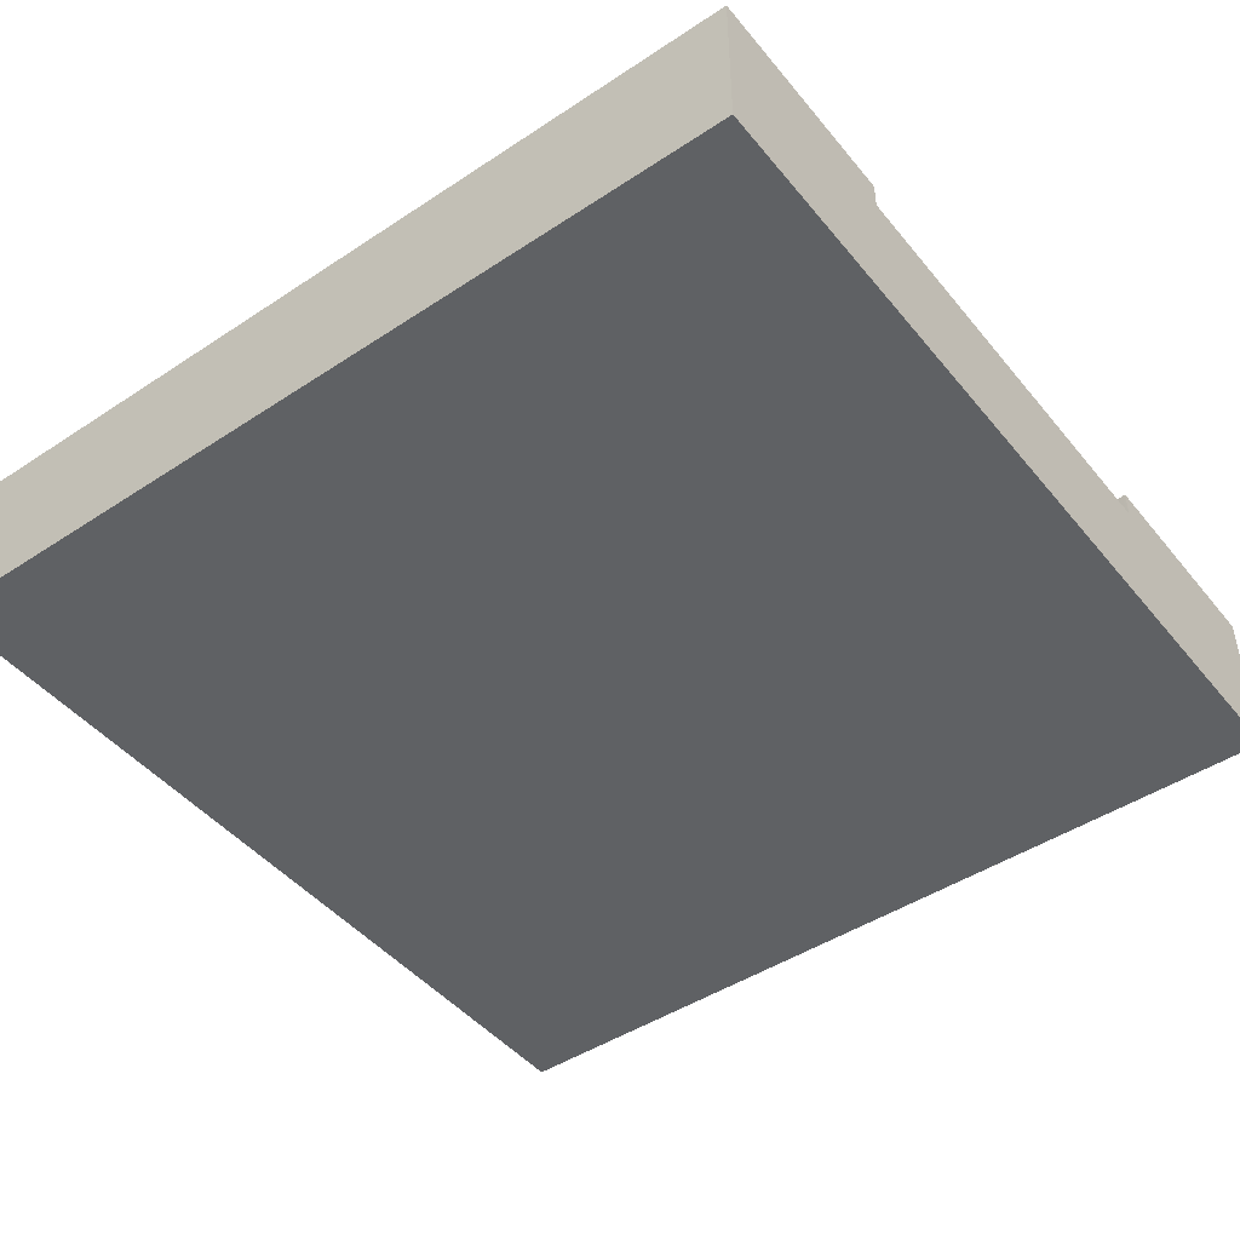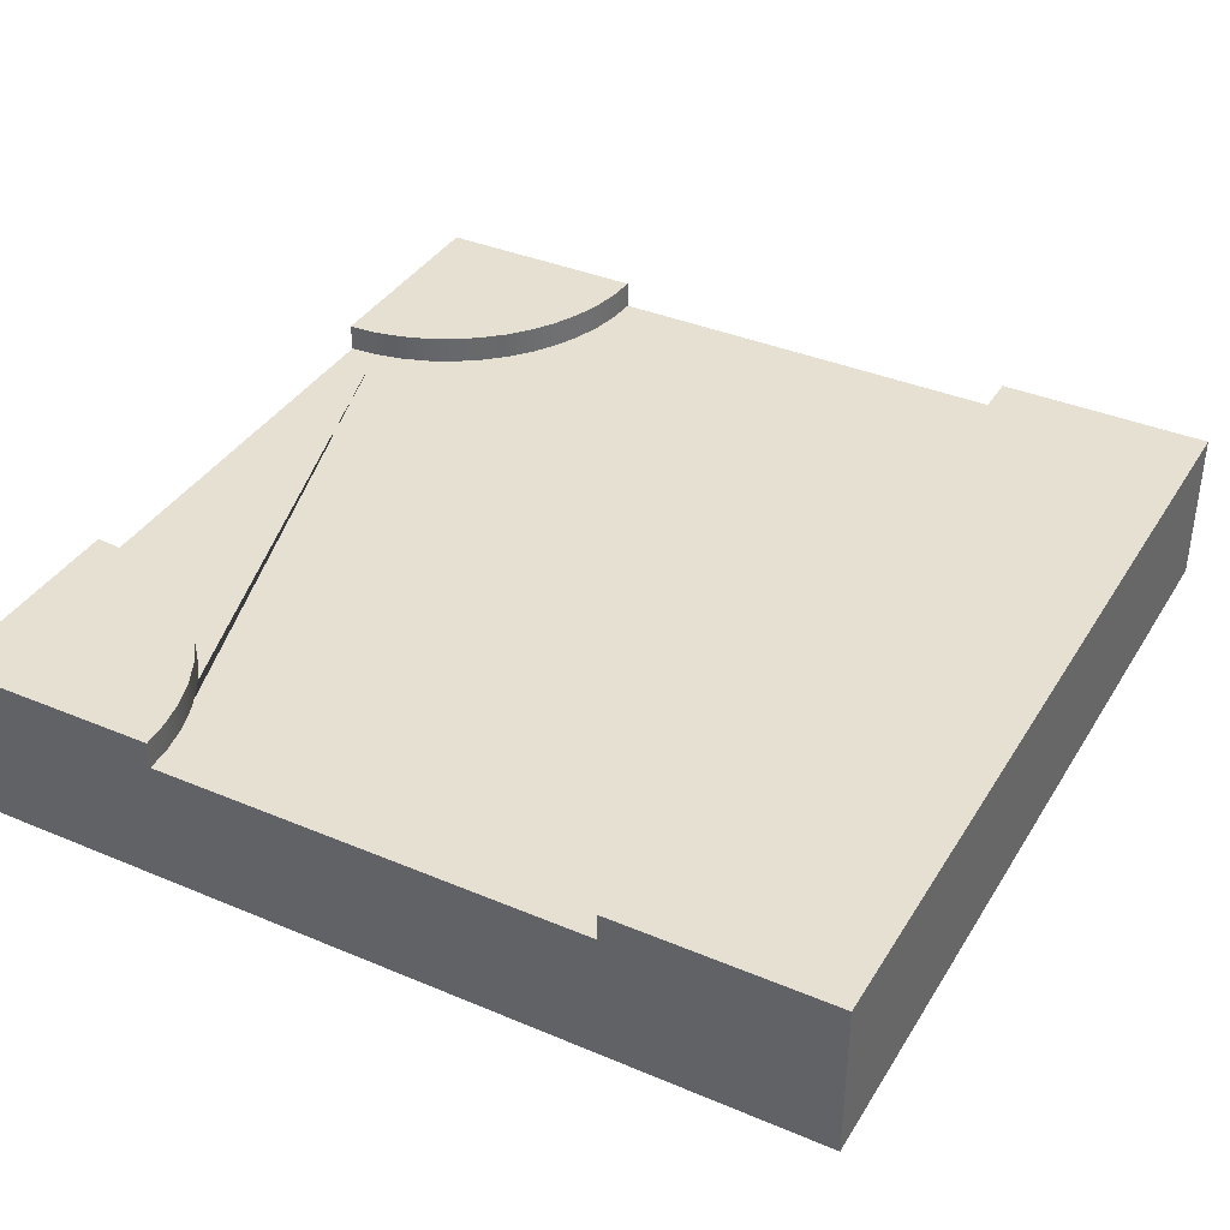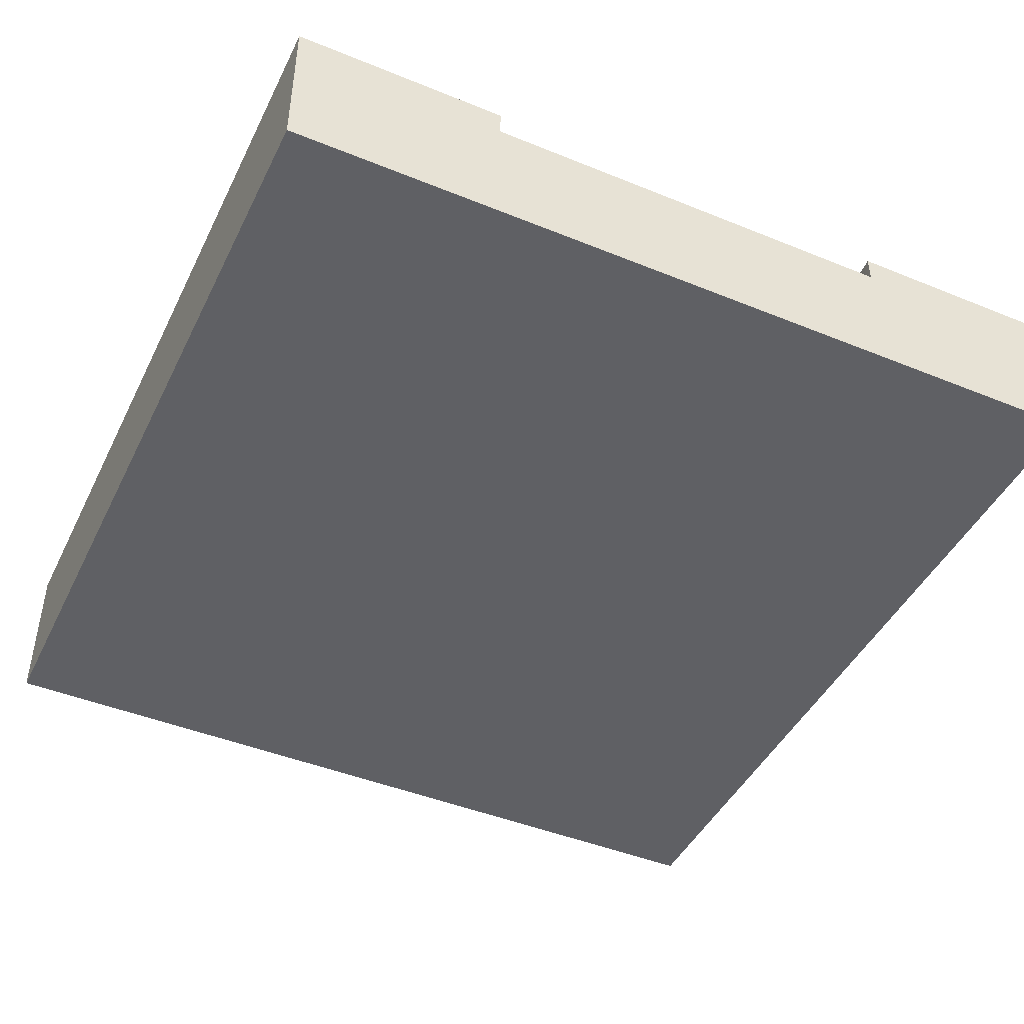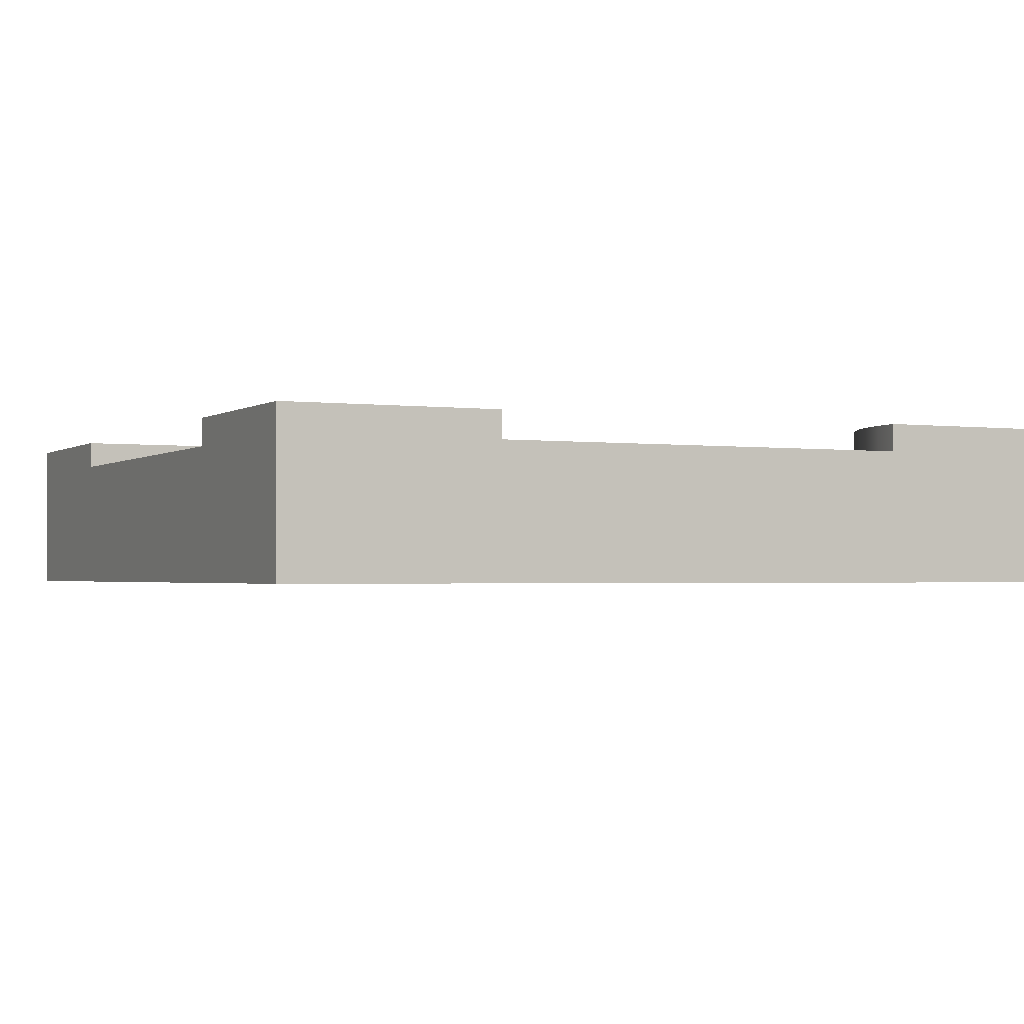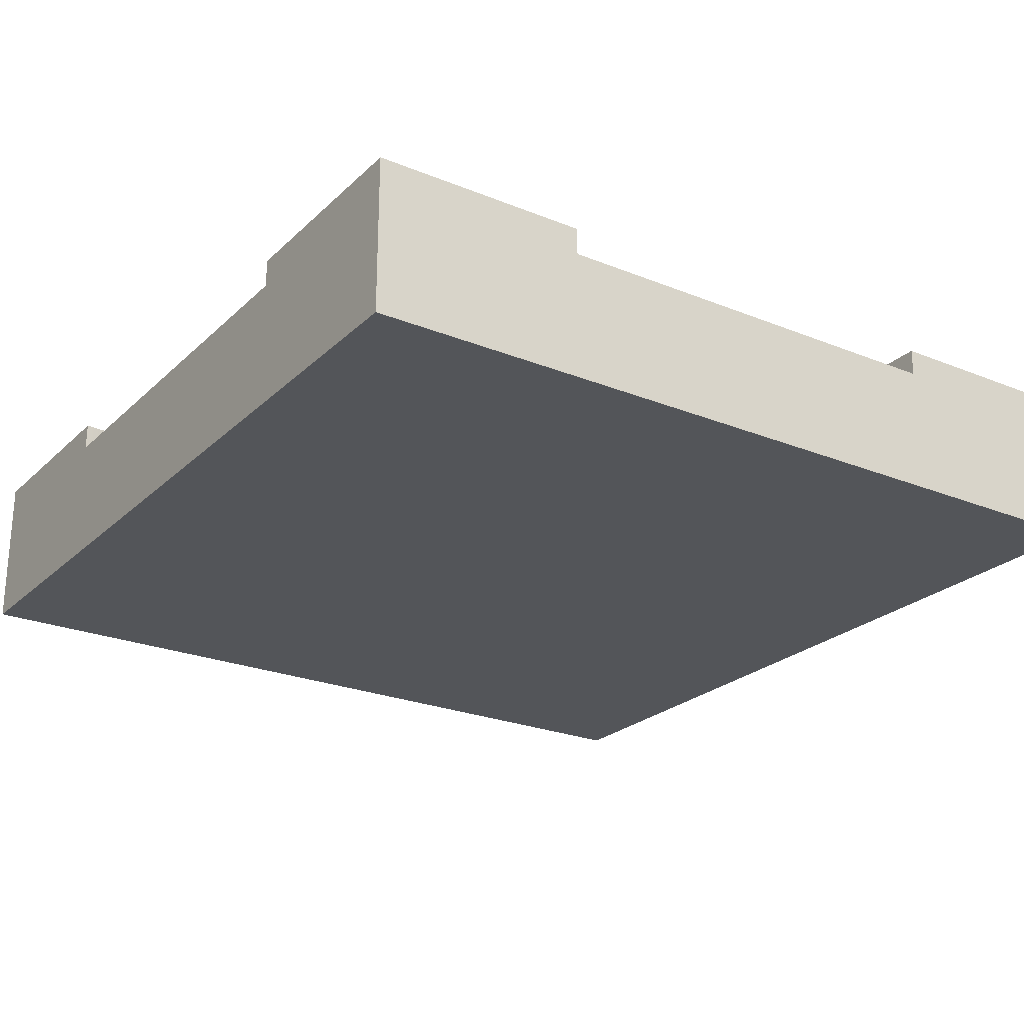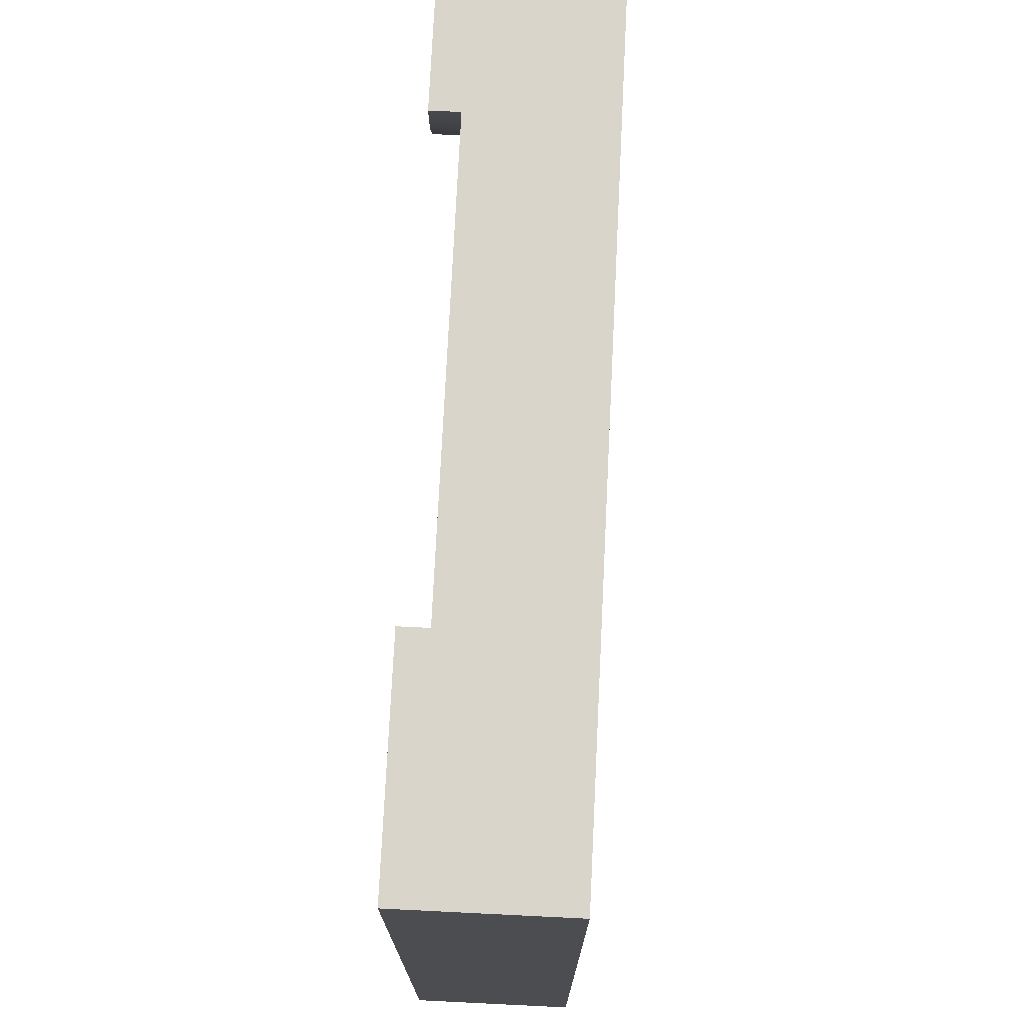
<metadata>
{"format":"obj","ext":"obj","renderer":"f3d","projection":"perspective","resolution":1024,"background":"white","views":[{"elev":-46.1,"azim":-53.0,"up":"+Y"},{"elev":37.8,"azim":-151.8,"up":"+Y"},{"elev":-45.1,"azim":-25.2,"up":"+Y"},{"elev":-1.7,"azim":64.5,"up":"+Y"},{"elev":-24.1,"azim":146.1,"up":"+Y"},{"elev":74.4,"azim":-87.2,"up":"+Z"}]}
</metadata>
<code>
o roadTile_178.001
v 1.5 0.55 -0.75
v 1.5 0.455 -0.75
v 1.5 0 -0.75
v 1.5 0 -1.5
v 1.5 0.55 -1.5
v 1.402 0.55 -0.7564
v 1.402 0.455 -0.7564
v 0.75 0.55 -1.5
v 0.7564 0.55 -1.402
v 0.7756 0.55 -1.306
v 0.8071 0.55 -1.213
v 0.8505 0.55 -1.125
v 0.905 0.55 -1.043
v 0.9697 0.55 -0.9697
v 1.043 0.55 -0.905
v 1.125 0.55 -0.8505
v 1.213 0.55 -0.8071
v 1.306 0.55 -0.7756
v 0.75 0 -1.5
v 0.75 0.455 -1.5
v -0.75 0 1.5
v -1.5 0 1.5
v -1.5 0 -1.5
v -0.75 0 -1.5
v 1.5 0 0.75
v 1.5 0 1.5
v 0.75 0 1.5
v -0.75 0.455 1.5
v -0.75 0.55 1.5
v -1.5 0.55 1.5
v 0.75 0.455 1.5
v 0.75 0.55 1.5
v 1.5 0.55 1.5
v 0.7564 0.55 1.402
v 0.7564 0.455 1.402
v 1.5 0.55 0.75
v 1.402 0.55 0.7564
v 1.306 0.55 0.7756
v 1.213 0.55 0.8071
v 1.125 0.55 0.8505
v 1.043 0.55 0.905
v 0.9697 0.55 0.9697
v 0.905 0.55 1.043
v 0.8505 0.55 1.125
v 0.8071 0.55 1.213
v 0.7756 0.55 1.306
v 1.5 0.455 0.75
v 1.402 0.455 0.7564
v 1.306 0.455 -0.7756
v 1.213 0.455 -0.8071
v 1.125 0.455 -0.8505
v 1.043 0.455 -0.905
v 0.9697 0.455 -0.9697
v 0.905 0.455 -1.043
v 0.8505 0.455 -1.125
v 0.8071 0.455 -1.213
v 0.7756 0.455 -1.306
v 0.7564 0.455 -1.402
v -0.75 0.455 -1.5
v 0.7756 0.455 1.306
v 0.8071 0.455 1.213
v 0.8505 0.455 1.125
v 0.905 0.455 1.043
v 0.9697 0.455 0.9697
v 1.043 0.455 0.905
v 1.125 0.455 0.8505
v 1.213 0.455 0.8071
v 1.306 0.455 0.7756
v -0.75 0.55 -1.5
v -1.5 0.55 -1.5
f 1 2 3 4 5
f 1 6 7 2
f 5 8 9 10 11 12 13 14 15 16 17 18 6 1
f 4 19 20 8 5
f 21 22 23 24 19 4 3 25 26 27
f 22 21 28 29 30
f 32 31 27 26 33
f 32 34 35 31
f 33 36 37 38 39 40 41 42 43 44 45 46 34 32
f 26 25 47 36 33
f 37 36 47 48
f 38 37 48 68
f 39 38 68 67
f 40 39 67 66
f 41 40 66 65
f 42 41 65 64
f 43 42 64 63
f 44 43 63 62
f 45 44 62 61
f 46 45 61 60
f 34 46 60 35
f 6 18 49 7
f 18 17 50 49
f 17 16 51 50
f 16 15 52 51
f 15 14 53 52
f 14 13 54 53
f 13 12 55 54
f 12 11 56 55
f 11 10 57 56
f 10 9 58 57
f 9 8 20 58
f 69 59 24 23 70
f 69 29 28 59
f 30 29 69 70
f 23 22 30 70
f 21 27 31 28
f 25 3 2 47
f 48 47 2 7 49 50 51 52 53 54 55 56 57 58 20 59 28 31 35 60 61 62 63 64 65 66 67 68
f 19 24 59 20

</code>
